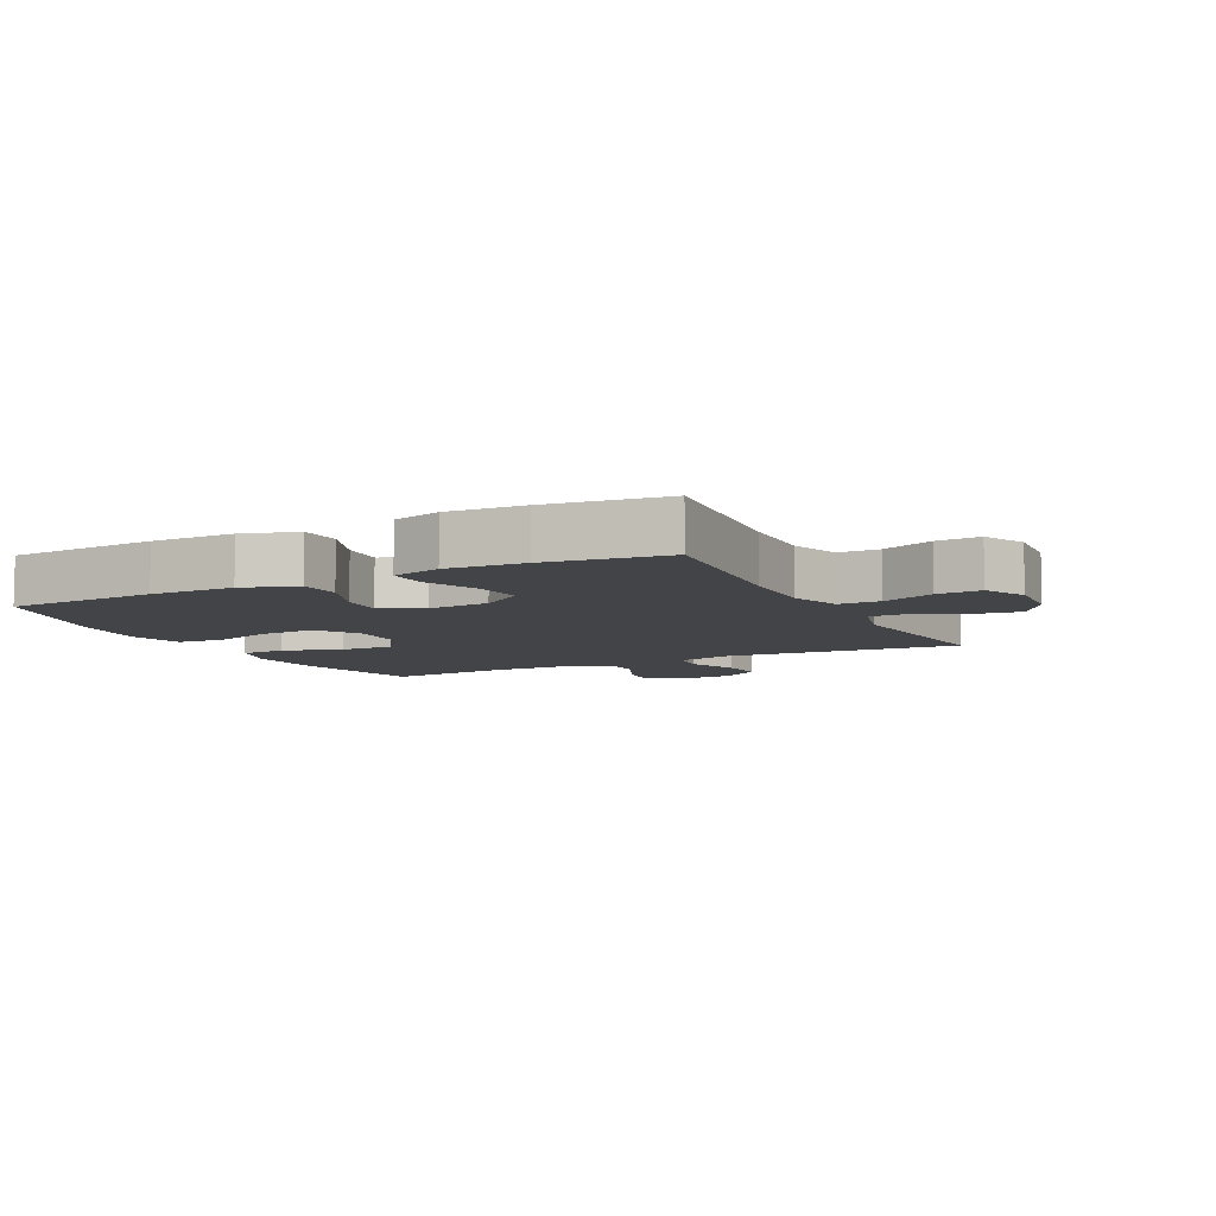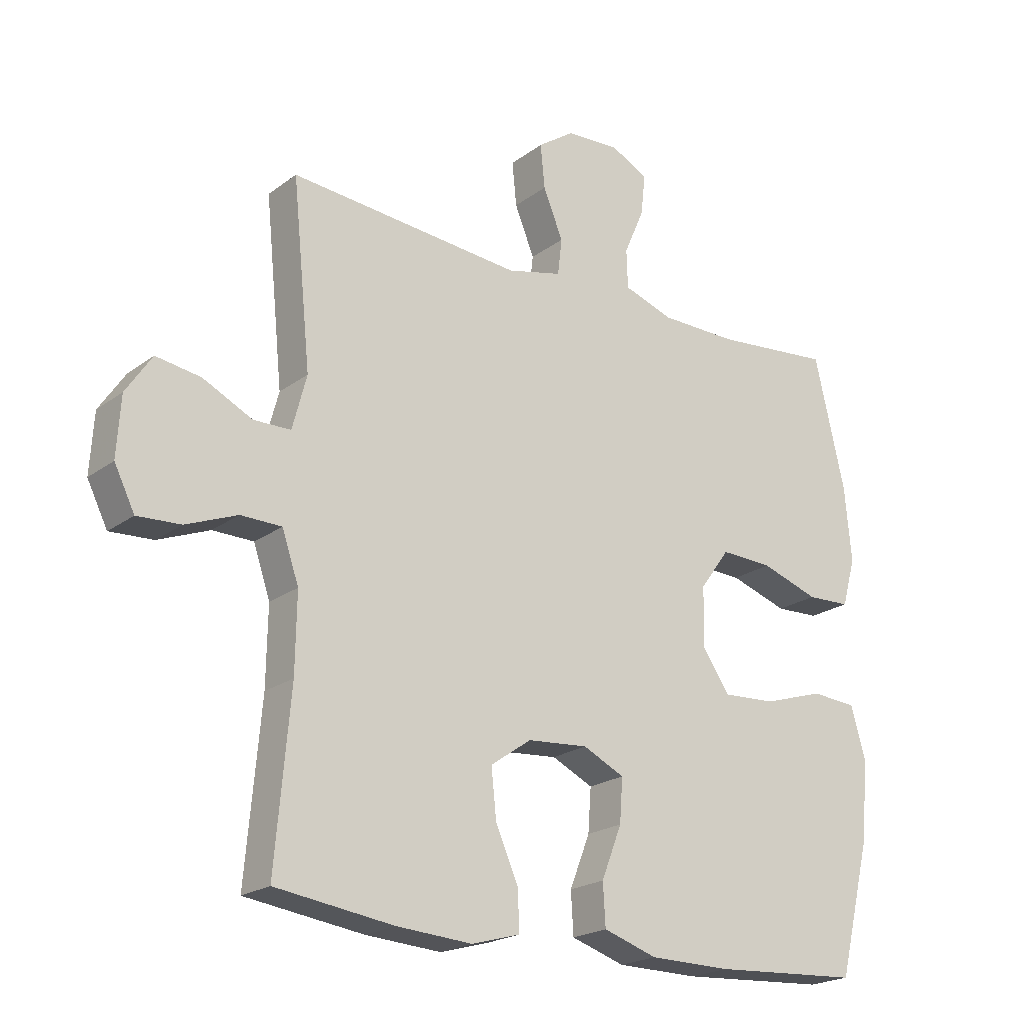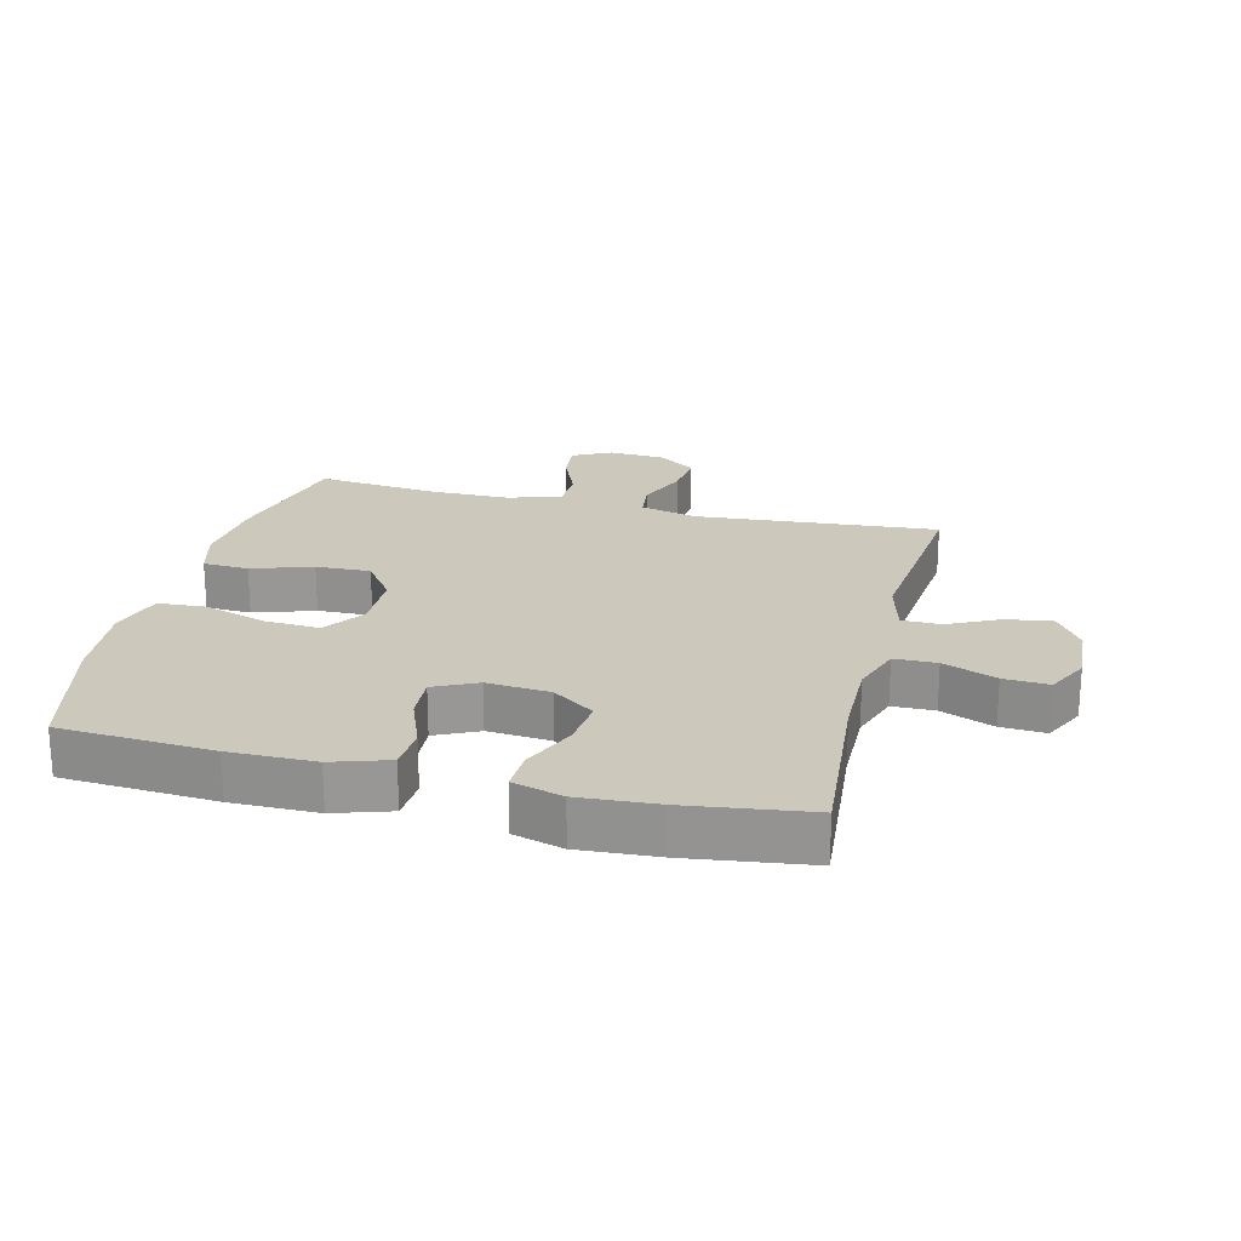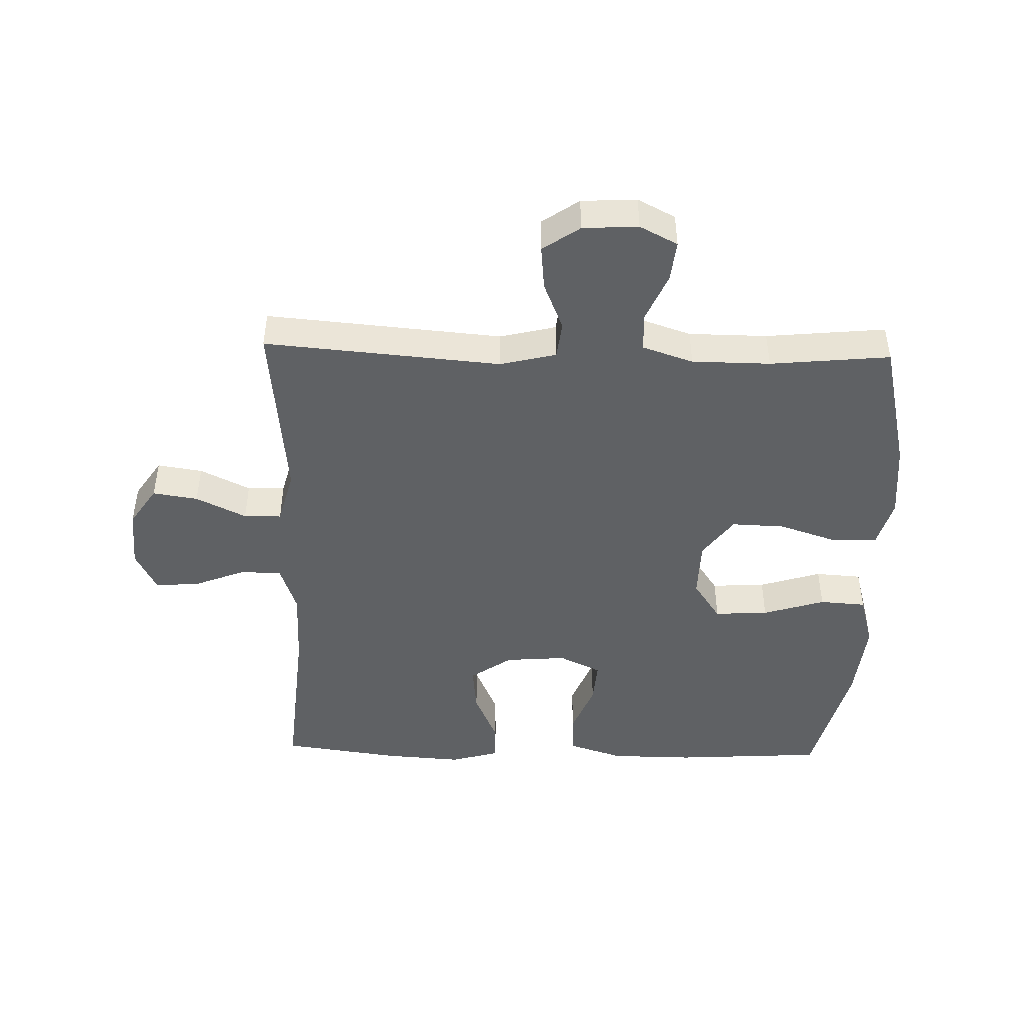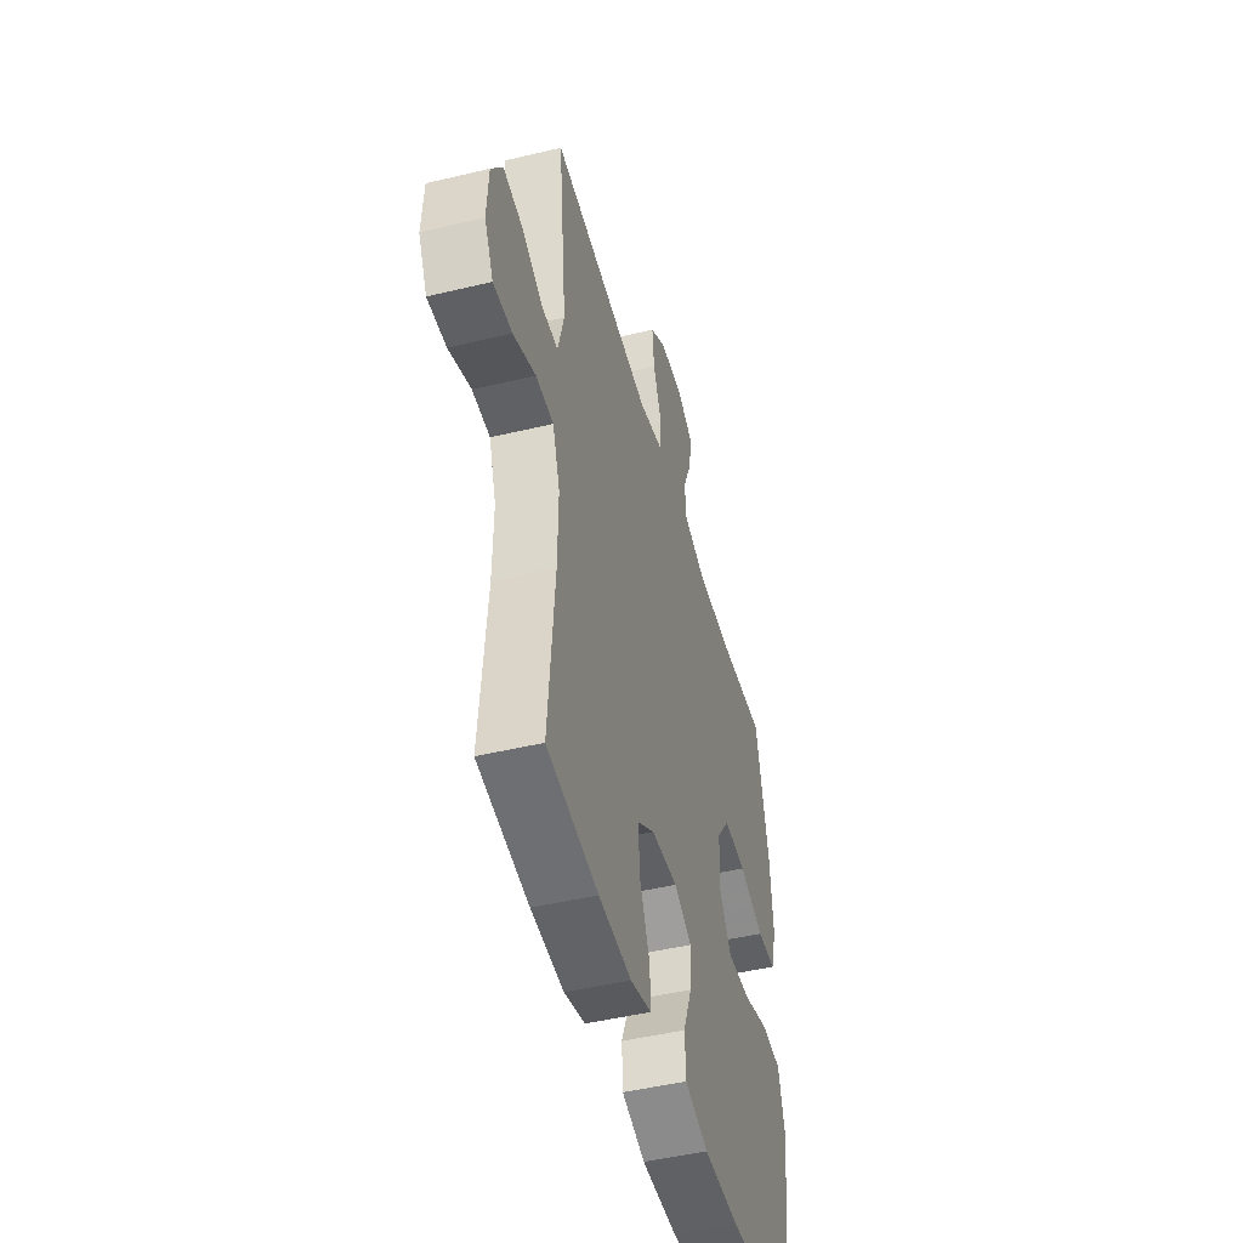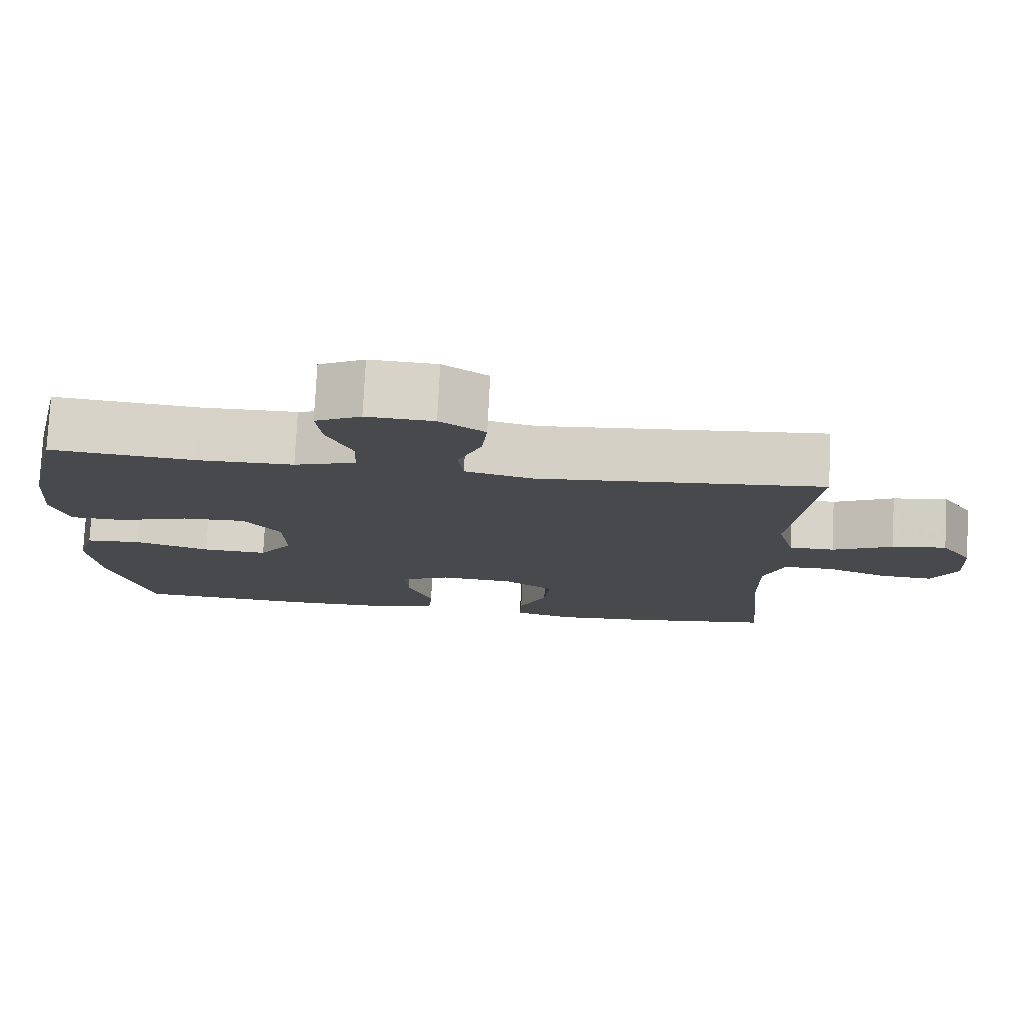
<metadata>
{"format":"obj","ext":"obj","renderer":"f3d","projection":"perspective","resolution":1024,"background":"white","views":[{"elev":-7.7,"azim":-153.2,"up":"+Y"},{"elev":-21.2,"azim":-37.7,"up":"+Z"},{"elev":22.1,"azim":-166.0,"up":"+Y"},{"elev":-45.9,"azim":-1.6,"up":"+Y"},{"elev":-47.4,"azim":-74.9,"up":"+Z"},{"elev":77.5,"azim":-177.2,"up":"+Z"}]}
</metadata>
<code>
v 0.5 0.07 -0.5
v 0.261 0.07 -0.515
v 0.128 0.07 -0.514
v 0.041 0.07 -0.486
v 0.037 0.07 -0.419
v 0.07 0.07 -0.335
v 0.075 0.07 -0.265
v 0.008 0.07 -0.233
v -0.09 0.07 -0.241
v -0.156 0.07 -0.287
v -0.148 0.07 -0.364
v -0.111 0.07 -0.449
v -0.109 0.07 -0.512
v -0.187 0.07 -0.534
v -0.309 0.07 -0.526
v -0.5 0.07 -0.5
v -0.476 0.07 -0.226
v -0.474 0.07 -0.102
v -0.501 0.07 -0.023
v -0.567 0.07 -0.022
v -0.65 0.07 -0.055
v -0.72 0.07 -0.059
v -0.753 0.07 0.007
v -0.747 0.07 0.103
v -0.705 0.07 0.166
v -0.633 0.07 0.155
v -0.553 0.07 0.116
v -0.493 0.07 0.117
v -0.47 0.07 0.204
v -0.5 0.07 0.5
v -0.123 0.07 0.468
v -0.034 0.07 0.49
v -0.027 0.07 0.549
v -0.059 0.07 0.627
v -0.066 0.07 0.698
v -0.007 0.07 0.739
v 0.081 0.07 0.744
v 0.141 0.07 0.713
v 0.134 0.07 0.648
v 0.101 0.07 0.571
v 0.103 0.07 0.509
v 0.184 0.07 0.482
v 0.309 0.07 0.481
v 0.5 0.07 0.5
v 0.549 0.07 0.288
v 0.56 0.07 0.167
v 0.538 0.07 0.089
v 0.467 0.07 0.086
v 0.373 0.07 0.117
v 0.288 0.07 0.12
v 0.24 0.07 0.054
v 0.238 0.07 -0.041
v 0.282 0.07 -0.106
v 0.368 0.07 -0.101
v 0.467 0.07 -0.07
v 0.541 0.07 -0.075
v 0.565 0.07 -0.16
v 0.552 0.07 -0.291
v 0.5 0 -0.5
v 0.261 0 -0.515
v 0.128 0 -0.514
v 0.041 0 -0.486
v 0.037 0 -0.419
v 0.07 0 -0.335
v 0.075 0 -0.265
v 0.008 0 -0.233
v -0.09 0 -0.241
v -0.156 0 -0.287
v -0.148 0 -0.364
v -0.111 0 -0.449
v -0.109 0 -0.512
v -0.187 0 -0.534
v -0.309 0 -0.526
v -0.5 0 -0.5
v -0.476 0 -0.226
v -0.474 0 -0.102
v -0.501 0 -0.023
v -0.567 0 -0.022
v -0.65 0 -0.055
v -0.72 0 -0.059
v -0.753 0 0.007
v -0.747 0 0.103
v -0.705 0 0.166
v -0.633 0 0.155
v -0.553 0 0.116
v -0.493 0 0.117
v -0.47 0 0.204
v -0.5 0 0.5
v -0.123 0 0.468
v -0.034 0 0.49
v -0.027 0 0.549
v -0.059 0 0.627
v -0.066 0 0.698
v -0.007 0 0.739
v 0.081 0 0.744
v 0.141 0 0.713
v 0.134 0 0.648
v 0.101 0 0.571
v 0.103 0 0.509
v 0.184 0 0.482
v 0.309 0 0.481
v 0.5 0 0.5
v 0.549 0 0.288
v 0.56 0 0.167
v 0.538 0 0.089
v 0.467 0 0.086
v 0.373 0 0.117
v 0.288 0 0.12
v 0.24 0 0.054
v 0.238 0 -0.041
v 0.282 0 -0.106
v 0.368 0 -0.101
v 0.467 0 -0.07
v 0.541 0 -0.075
v 0.565 0 -0.16
v 0.552 0 -0.291
f 54 55 56 57
f 53 54 57 58
f 46 47 48 49
f 46 49 50
f 43 44 45 46
f 42 43 46 50
f 41 42 50 51
f 37 38 39 40
f 37 40 41
f 36 37 41
f 33 34 35 36
f 33 36 41 51
f 29 30 31
f 28 29 31 32
f 24 25 26 27
f 24 27 28
f 23 24 28
f 20 21 22 23
f 19 20 23 28
f 18 19 28 32
f 14 15 16 17
f 11 12 13 14
f 10 11 14 17
f 9 10 17 18
f 3 4 5 6
f 3 6 7
f 2 3 7
f 53 58 1 2
f 52 53 2 7
f 32 33 51 52
f 32 52 7 8
f 8 9 18 32
f 115 114 113 112
f 116 115 112 111
f 107 106 105 104
f 108 107 104
f 104 103 102 101
f 108 104 101 100
f 109 108 100 99
f 98 97 96 95
f 99 98 95
f 99 95 94
f 94 93 92 91
f 109 99 94 91
f 89 88 87
f 90 89 87 86
f 85 84 83 82
f 86 85 82
f 86 82 81
f 81 80 79 78
f 86 81 78 77
f 90 86 77 76
f 75 74 73 72
f 72 71 70 69
f 75 72 69 68
f 76 75 68 67
f 64 63 62 61
f 65 64 61
f 65 61 60
f 60 59 116 111
f 65 60 111 110
f 110 109 91 90
f 66 65 110 90
f 90 76 67 66
f 1 59 60 2
f 2 60 61 3
f 3 61 62 4
f 4 62 63 5
f 5 63 64 6
f 6 64 65 7
f 7 65 66 8
f 8 66 67 9
f 9 67 68 10
f 10 68 69 11
f 11 69 70 12
f 12 70 71 13
f 13 71 72 14
f 14 72 73 15
f 15 73 74 16
f 16 74 75 17
f 17 75 76 18
f 18 76 77 19
f 19 77 78 20
f 20 78 79 21
f 21 79 80 22
f 22 80 81 23
f 23 81 82 24
f 24 82 83 25
f 25 83 84 26
f 26 84 85 27
f 27 85 86 28
f 28 86 87 29
f 29 87 88 30
f 30 88 89 31
f 31 89 90 32
f 32 90 91 33
f 33 91 92 34
f 34 92 93 35
f 35 93 94 36
f 36 94 95 37
f 37 95 96 38
f 38 96 97 39
f 39 97 98 40
f 40 98 99 41
f 41 99 100 42
f 42 100 101 43
f 43 101 102 44
f 44 102 103 45
f 45 103 104 46
f 46 104 105 47
f 47 105 106 48
f 48 106 107 49
f 49 107 108 50
f 50 108 109 51
f 51 109 110 52
f 52 110 111 53
f 53 111 112 54
f 54 112 113 55
f 55 113 114 56
f 56 114 115 57
f 57 115 116 58
f 58 116 59 1

</code>
